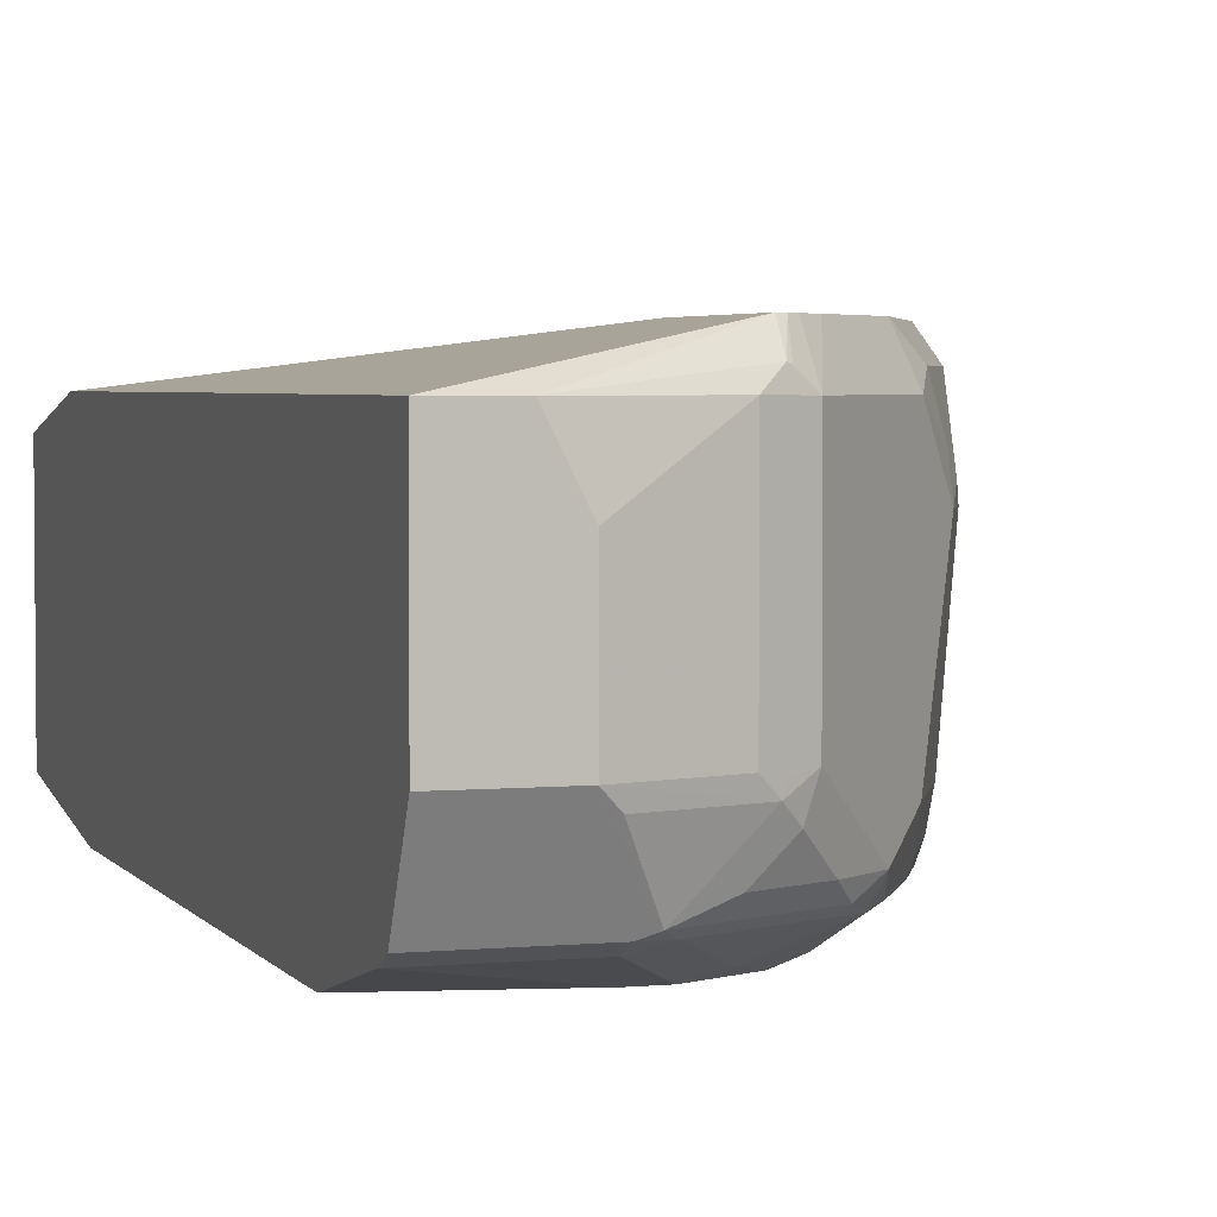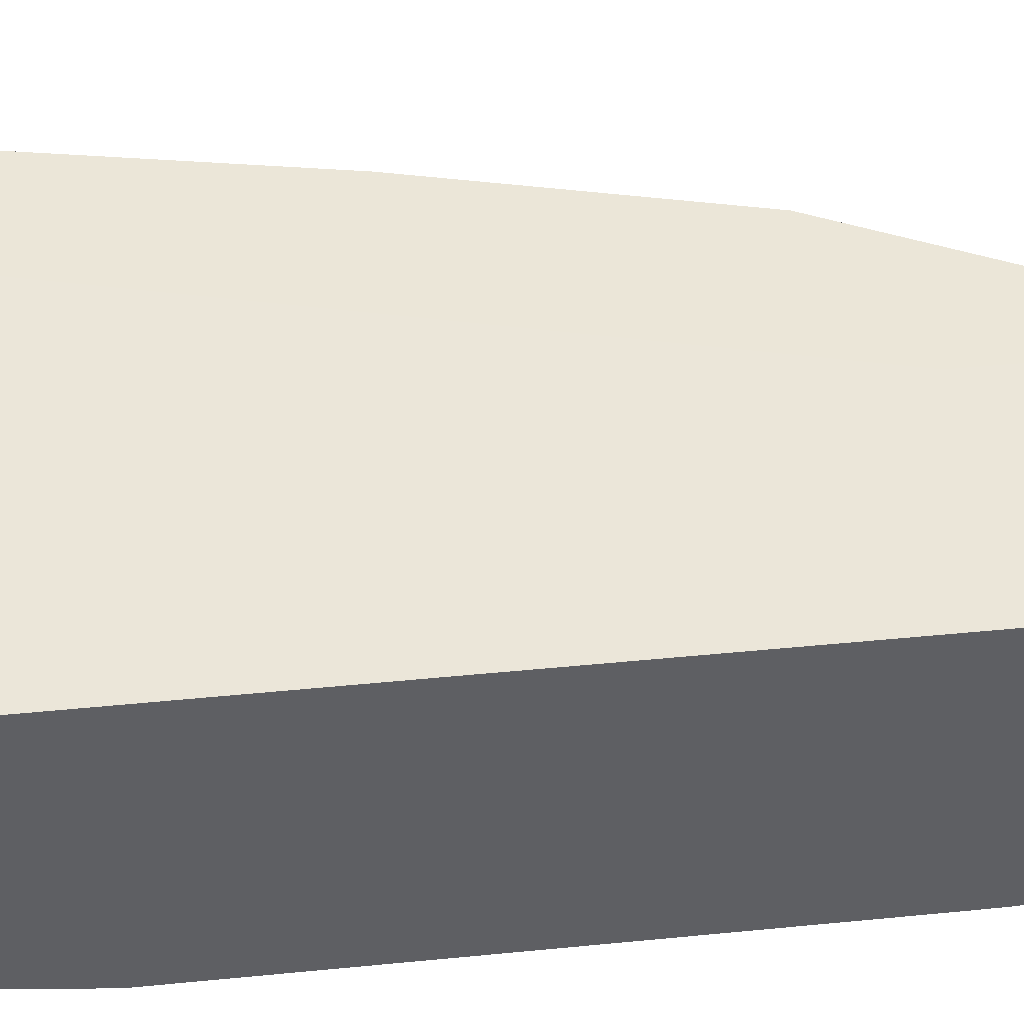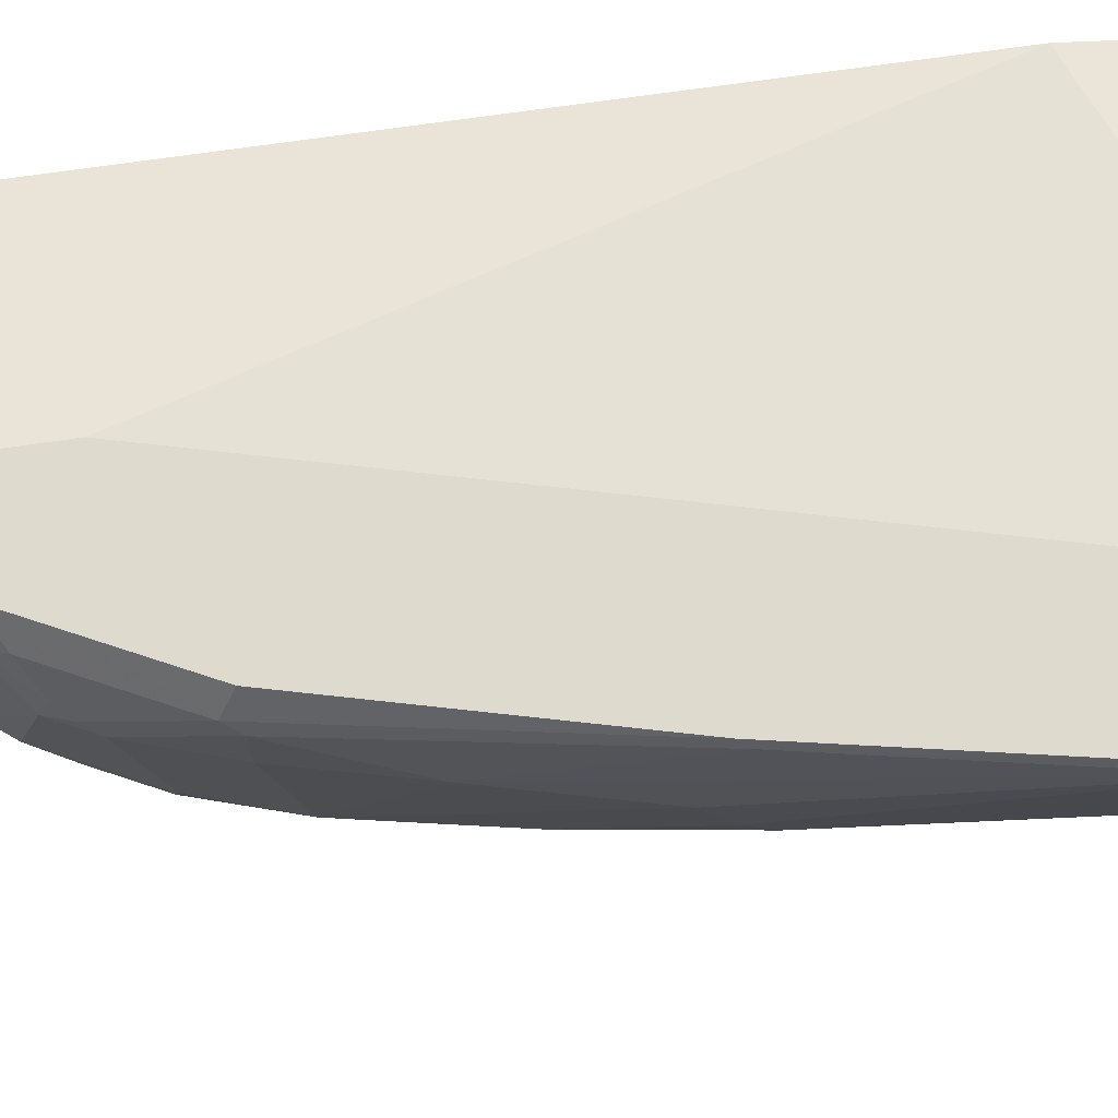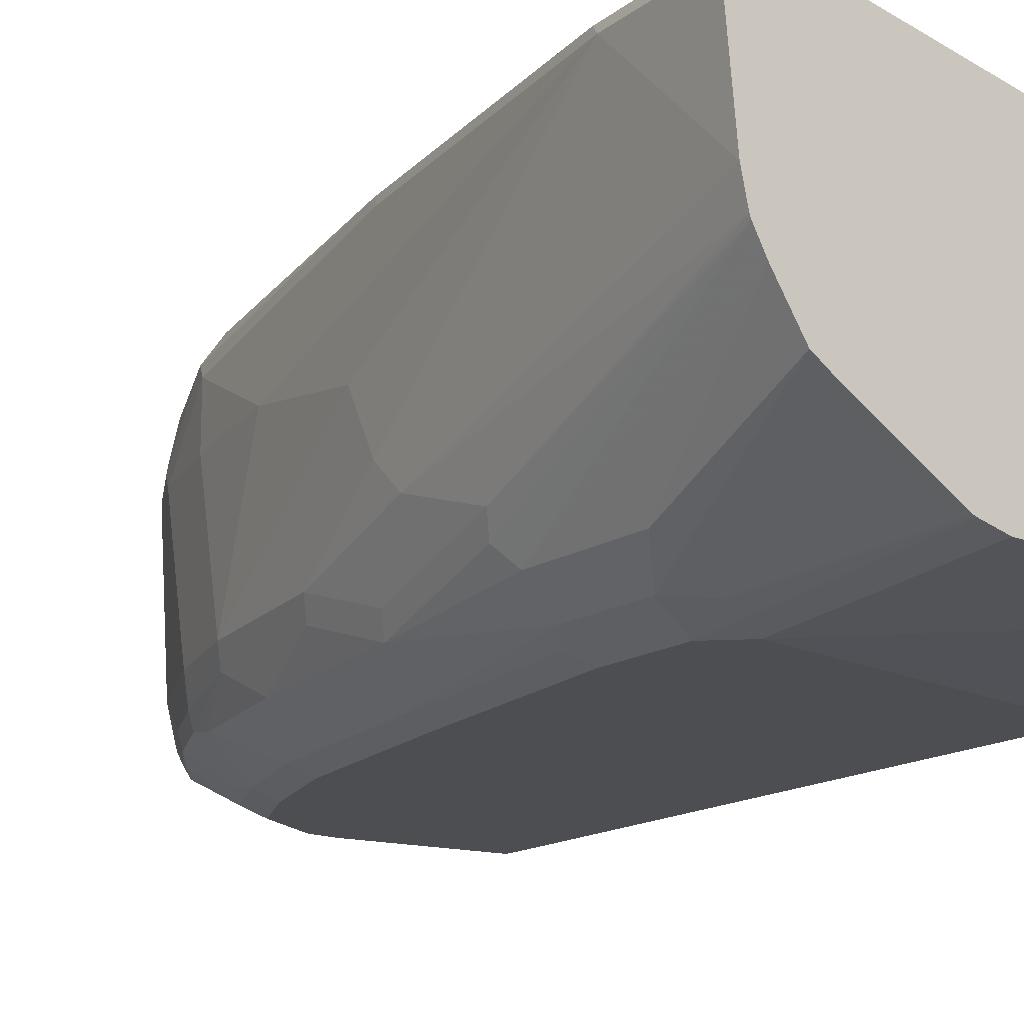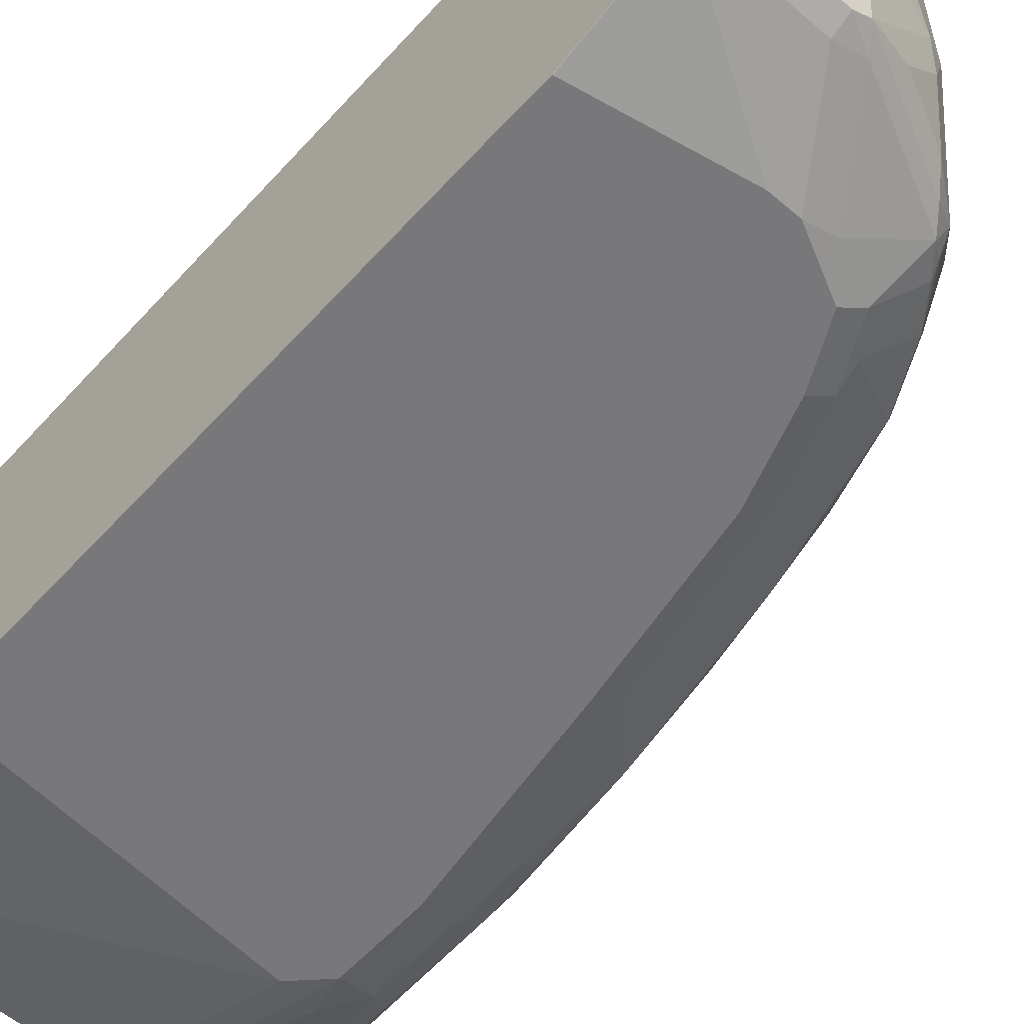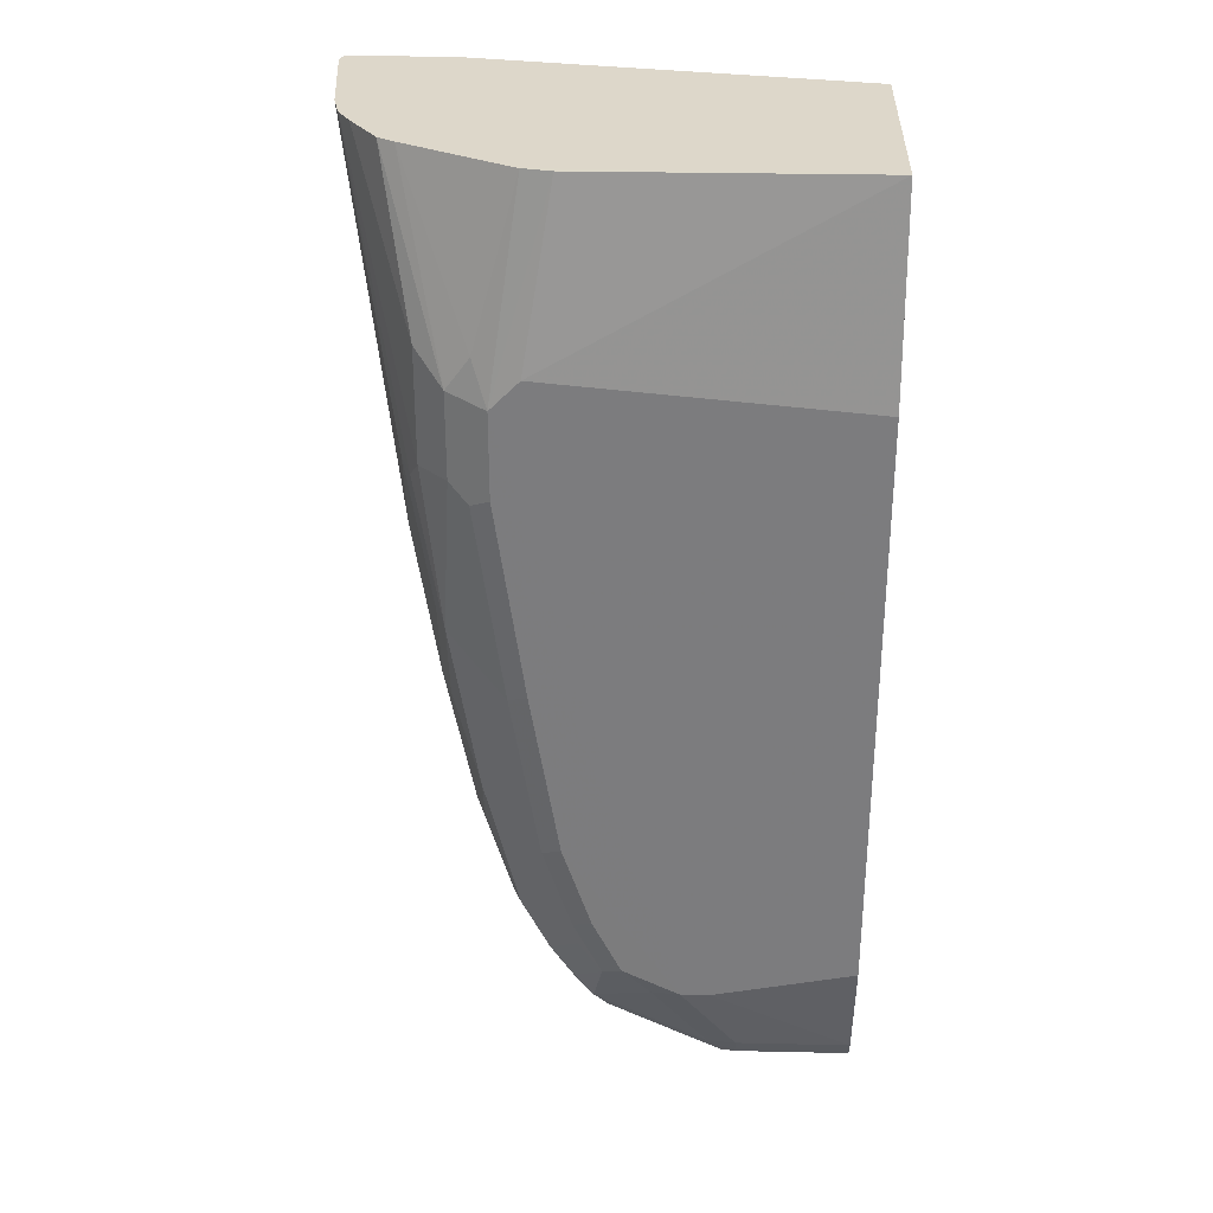
<metadata>
{"format":"obj","ext":"obj","renderer":"f3d","projection":"perspective","resolution":1024,"background":"white","views":[{"elev":3.4,"azim":162.0,"up":"+Y"},{"elev":46.4,"azim":83.6,"up":"+Y"},{"elev":71.1,"azim":-98.2,"up":"+Y"},{"elev":-16.5,"azim":-38.9,"up":"+Y"},{"elev":-57.5,"azim":138.4,"up":"+Y"},{"elev":30.9,"azim":1.8,"up":"+Z"}]}
</metadata>
<code>
v 0.1022 -0.163 -0.9369
v 0.1022 -0.1831 -0.244
v 0.1022 -0.3462 -0.2439
v -0.1778 -0.1358 -0.244
v -0.2495 -0.1358 -0.244
v -0.2524 -0.1431 -0.244
v -0.2444 -0.1426 -0.3259
v -0.241 -0.1358 -0.3327
v -0.2037 -0.1426 -0.5296
v -0.2002 -0.1358 -0.5364
v -0.1493 -0.1358 -0.7332
v -0.1578 -0.1528 -0.7434
v -0.1629 -0.163 -0.7332
v -0.1833 -0.2037 -0.6517
v -0.2037 -0.2241 -0.55
v -0.1629 -0.3055 -0.7128
v -0.1629 -0.2037 -0.7332
v -0.1426 -0.3055 -0.7739
v -0.1426 -0.2037 -0.7943
v -0.1086 -0.3055 -0.8418
v -0.129 -0.2037 -0.8214
v -0.1375 -0.1935 -0.8045
v -0.1171 -0.1528 -0.8248
v -0.1298 -0.1833 -0.8147
v -0.1086 -0.163 -0.8418
v -0.09729 -0.1358 -0.8373
v -0.08828 -0.163 -0.8622
v -0.08828 -0.3259 -0.8622
v -0.112 -0.3361 -0.8197
v -0.1171 -0.3259 -0.8172
v -0.1375 -0.3259 -0.7764
v -0.1324 -0.3361 -0.779
v -0.09167 -0.3564 -0.7994
v -0.1358 -0.3394 -0.7603
v -0.09506 -0.3598 -0.7807
v -0.07469 -0.3598 -0.8214
v -0.09506 -0.3394 -0.8418
v -0.09167 -0.3361 -0.8503
v -0.08147 -0.3411 -0.858
v -0.0713 -0.3361 -0.8707
v 1.182e-05 -0.3411 -0.8987
v -0.04074 -0.3615 -0.8376
v -0.02036 -0.3666 -0.835
v 0.02037 -0.3462 -0.8961
v 0.02037 -0.3394 -0.9097
v 0.01019 -0.3361 -0.9114
v -0.02036 -0.3259 -0.9038
v -0.03054 -0.2953 -0.9114
v 0.03056 -0.2953 -0.9317
v 0.04073 -0.2851 -0.9369
v -0.02036 -0.2851 -0.9165
v -0.03316 -0.2875 -0.9101
v -0.04754 -0.2851 -0.9029
v -0.04074 -0.3055 -0.9037
v -0.06111 -0.3259 -0.8834
v -0.04754 -0.163 -0.9029
v -0.02048 -0.1627 -0.9164
v 0.04073 -0.2037 -0.9369
v 0.1022 -0.2851 -0.9369
v 0.1022 -0.3394 -0.9097
v 0.1022 -0.3462 -0.8961
v 1.182e-05 -0.3666 -0.835
v 0.1018 -0.3666 -0.8147
v 0.1022 -0.3664 -0.8151
v 0.1022 -0.3666 -0.7943
v 0.1022 -0.3666 -0.387
v -0.1426 -0.3666 -0.387
v -0.1426 -0.3666 -0.4481
v -0.1222 -0.3666 -0.5907
v -0.1358 -0.3598 -0.5974
v -0.1561 -0.3598 -0.4549
v -0.1697 -0.353 -0.4413
v -0.1697 -0.353 -0.3802
v -0.1527 -0.3564 -0.3565
v -0.1222 -0.3418 -0.244
v -0.1248 -0.3408 -0.244
v -0.1023 -0.3462 -0.244
v -0.1222 -0.3666 -0.3666
v -0.1989 -0.2992 -0.244
v -0.2105 -0.2919 -0.244
v -0.1901 -0.3326 -0.3599
v -0.1901 -0.3326 -0.4413
v -0.2305 -0.262 -0.244
v -0.239 -0.247 -0.244
v -0.1969 -0.3191 -0.4549
v -0.2037 -0.3055 -0.4481
v -0.24 -0.2444 -0.244
v -0.2444 -0.2245 -0.244
v -0.2037 -0.2851 -0.5092
v -0.1833 -0.3055 -0.611
v -0.1833 -0.3259 -0.55
v -0.1765 -0.3394 -0.5567
v -0.1765 -0.3191 -0.6178
v -0.1561 -0.3191 -0.7196
v -0.2037 -0.2648 -0.5296
v -0.1561 -0.3394 -0.6789
v -0.1154 -0.3598 -0.7196
v -0.1018 -0.3666 -0.7128
v -0.08147 -0.3666 -0.7739
v -0.06111 -0.3666 -0.8147
v 0.0611 -0.163 -0.9369
v 0.06098 -0.1627 -0.9368
v 0.1022 -0.1627 -0.9368
v -0.03316 -0.1358 -0.8964
v -0.03316 -0.1518 -0.9073
v -0.03846 -0.1358 -0.8938
v -0.03565 -0.1528 -0.9063
v -0.04415 -0.1358 -0.8893
v -0.05656 -0.1358 -0.878
v -0.1177 -0.1358 -0.7966
v -0.03316 -0.1358 -0.7834
v 0.1022 -0.1627 -0.5507
v 0.1022 -0.163 -0.3463
v -0.1562 -0.1358 -0.3123
f 88 3 6
f 88 6 7
f 31 94 16
f 95 15 16
f 69 70 97
f 95 88 7
f 95 89 88
f 31 32 94
f 90 89 95
f 90 95 16
f 95 7 15
f 32 34 94
f 85 86 92
f 93 94 96
f 93 96 92
f 92 96 97
f 70 92 97
f 70 72 92
f 70 71 72
f 82 92 72
f 98 69 97
f 85 92 82
f 90 16 94
f 82 72 73
f 94 34 96
f 90 94 93
f 74 76 79
f 91 90 92
f 67 66 78
f 98 43 69
f 78 66 3
f 78 3 77
f 76 3 79
f 74 79 73
f 80 73 79
f 81 73 80
f 81 82 73
f 83 82 81
f 84 82 83
f 84 85 82
f 84 86 85
f 84 87 86
f 84 3 87
f 84 83 3
f 83 80 3
f 83 81 80
f 80 79 3
f 88 87 3
f 89 87 88
f 89 86 87
f 90 86 89
f 91 86 90
f 91 92 86
f 90 93 92
f 98 99 43
f 114 4 113
f 99 97 35
f 106 109 104
f 109 26 104
f 109 27 26
f 109 56 27
f 27 56 28
f 26 110 104
f 26 23 110
f 12 110 23
f 12 11 110
f 11 4 110
f 5 4 11
f 108 109 106
f 110 4 104
f 111 103 104
f 111 112 103
f 111 113 112
f 114 113 111
f 114 111 4
f 4 2 113
f 113 2 1
f 103 113 1
f 112 113 103
f 101 103 1
f 67 78 77
f 111 104 4
f 108 56 109
f 105 102 57
f 105 57 56
f 100 99 35
f 100 43 99
f 42 43 100
f 42 100 39
f 36 39 100
f 36 37 39
f 36 100 35
f 97 34 35
f 97 96 34
f 31 16 18
f 61 1 3
f 60 1 61
f 59 1 60
f 59 101 1
f 58 101 59
f 58 57 101
f 102 101 57
f 102 103 101
f 102 104 103
f 105 104 102
f 105 106 104
f 107 106 105
f 107 108 106
f 107 56 108
f 107 105 56
f 98 97 99
f 75 67 77
f 25 27 21
f 75 3 76
f 24 22 23
f 75 77 3
f 24 25 21
f 24 23 25
f 25 23 26
f 25 26 27
f 21 27 28
f 20 21 28
f 29 20 28
f 30 20 29
f 30 18 20
f 22 12 23
f 30 31 18
f 30 29 32
f 33 32 29
f 33 34 32
f 33 35 34
f 33 36 35
f 33 29 36
f 29 37 36
f 38 37 29
f 38 39 37
f 38 28 39
f 38 29 28
f 30 32 31
f 40 39 28
f 17 14 13
f 19 13 12
f 2 3 1
f 4 3 2
f 5 3 4
f 5 6 3
f 5 7 6
f 8 7 5
f 8 9 7
f 8 10 9
f 8 5 10
f 10 5 11
f 10 11 12
f 19 17 13
f 10 12 9
f 9 13 14
f 9 14 7
f 14 15 7
f 14 16 15
f 17 16 14
f 17 18 16
f 19 18 17
f 19 20 18
f 19 21 20
f 19 22 21
f 19 12 22
f 9 12 13
f 41 39 40
f 24 21 22
f 41 43 42
f 45 60 61
f 44 45 61
f 44 61 43
f 62 43 61
f 62 63 43
f 62 61 63
f 64 63 61
f 64 65 63
f 64 61 65
f 65 61 3
f 66 65 3
f 45 59 60
f 63 65 66
f 67 43 66
f 68 43 67
f 68 69 43
f 68 70 69
f 68 71 70
f 68 72 71
f 68 67 72
f 67 73 72
f 67 74 73
f 41 42 39
f 75 76 74
f 43 63 66
f 49 50 46
f 75 74 67
f 50 59 45
f 50 45 46
f 41 45 44
f 41 46 45
f 41 40 46
f 47 46 40
f 48 46 47
f 48 49 46
f 48 50 49
f 48 51 50
f 48 52 51
f 48 53 52
f 48 54 53
f 41 44 43
f 47 55 54
f 48 47 54
f 50 51 58
f 51 57 58
f 52 57 51
f 52 56 57
f 50 58 59
f 53 28 56
f 54 28 53
f 54 55 28
f 40 28 55
f 47 40 55
f 52 53 56

</code>
